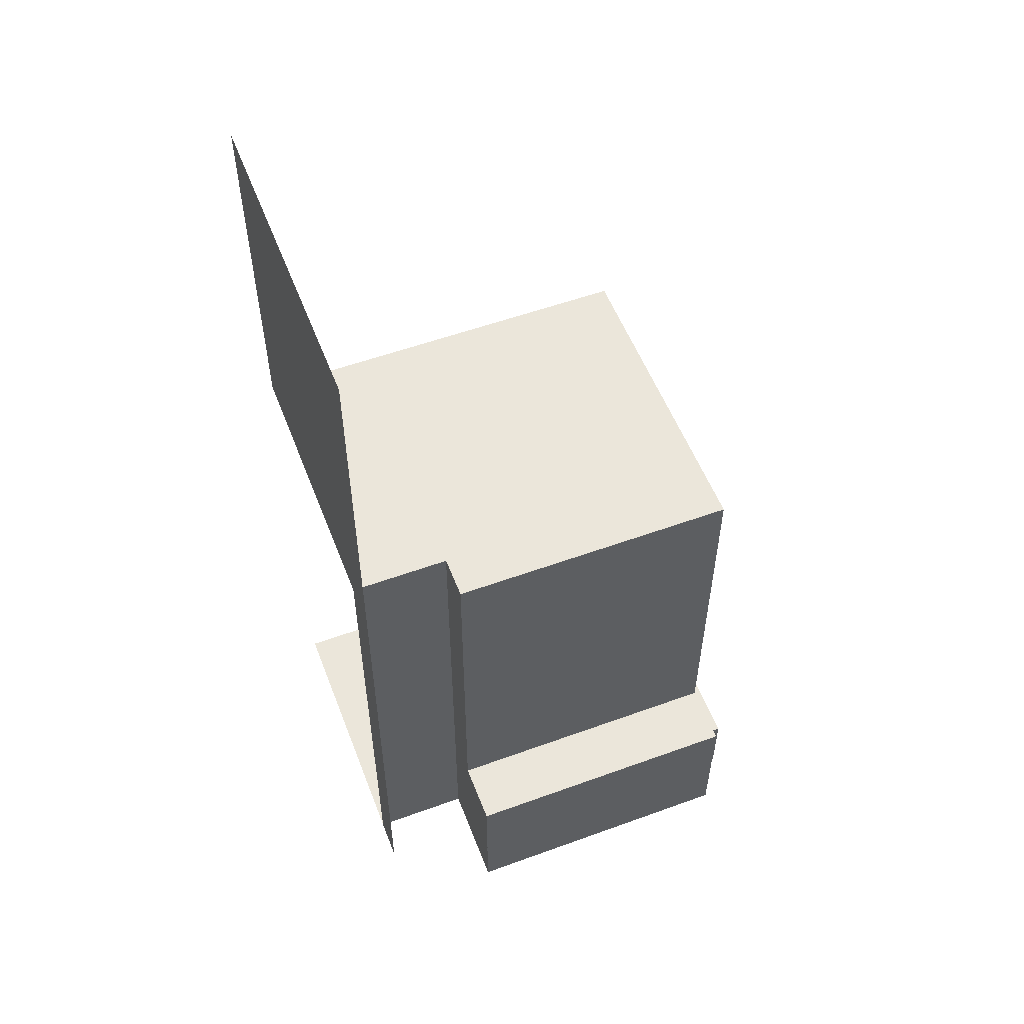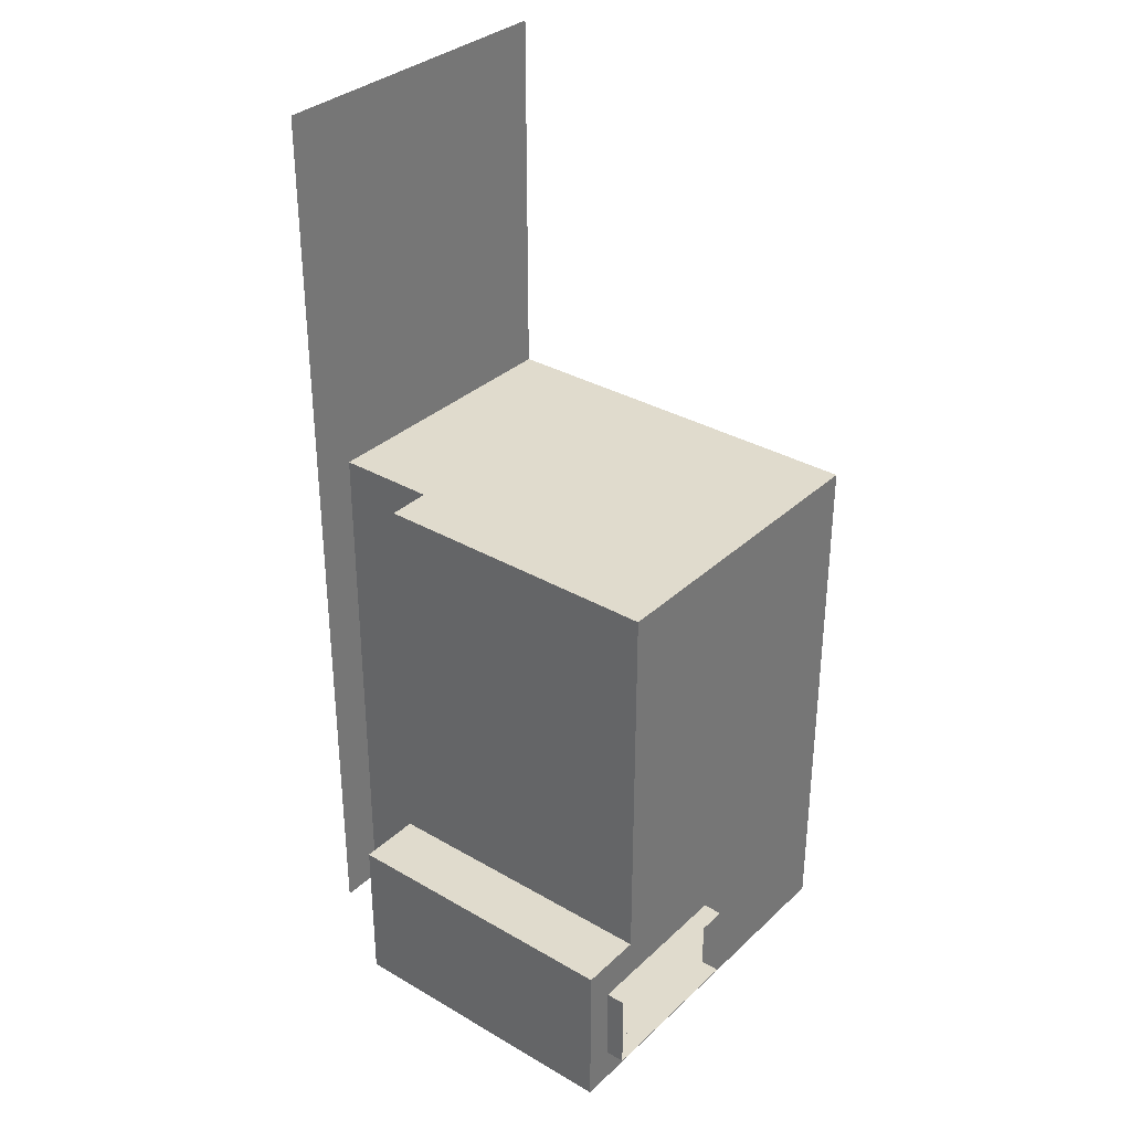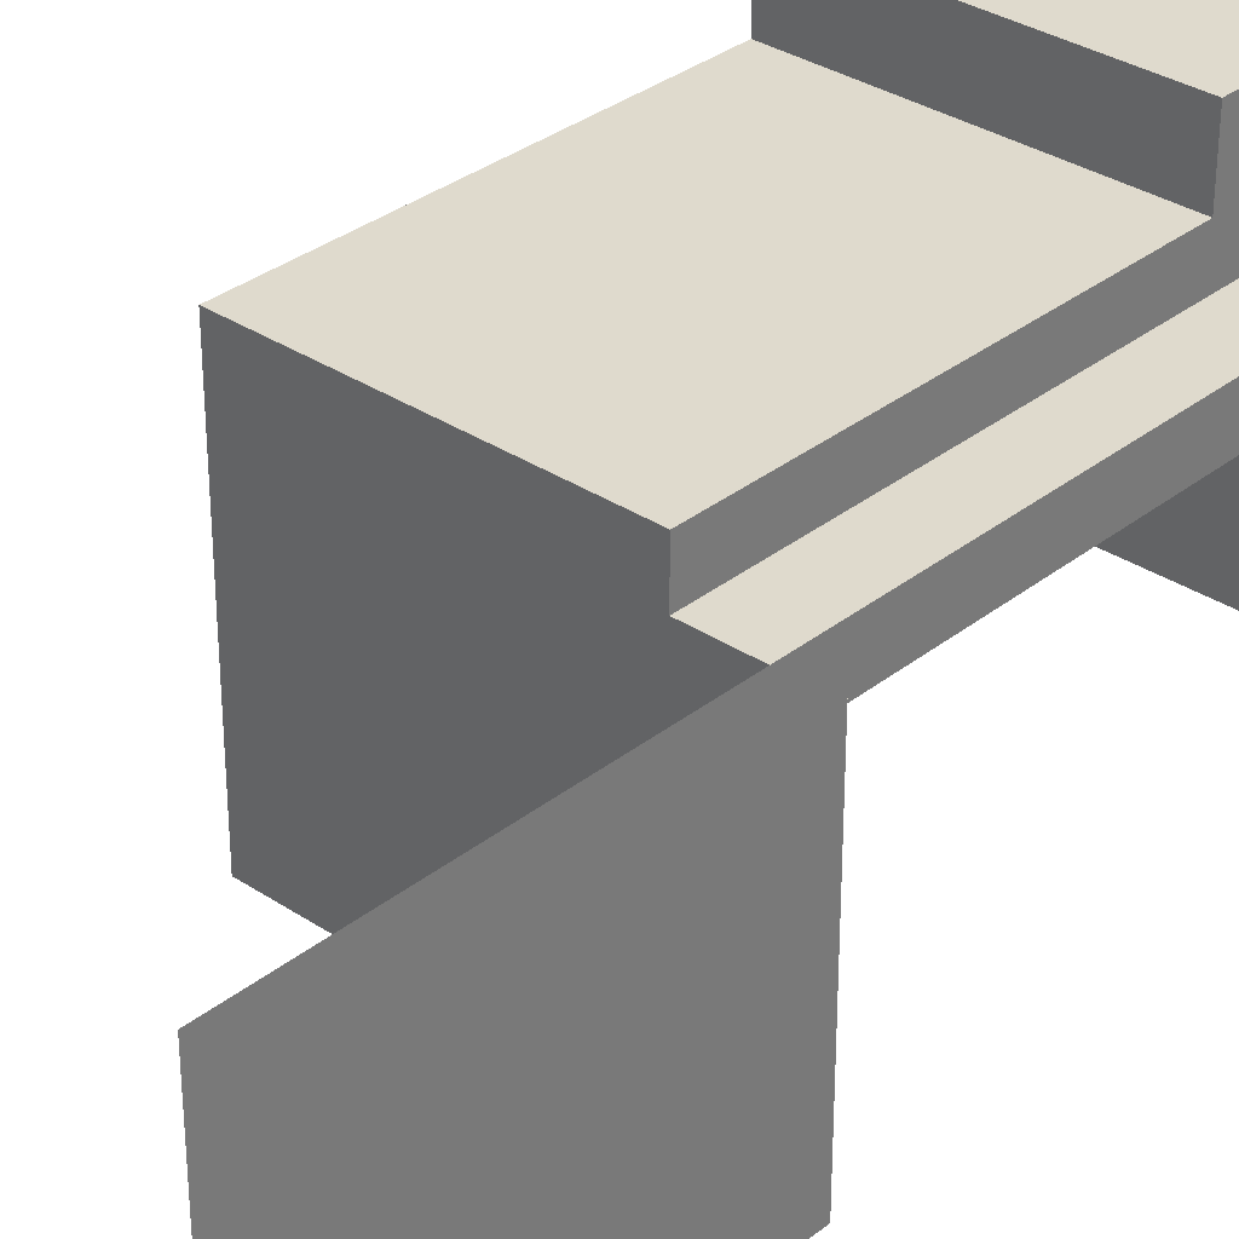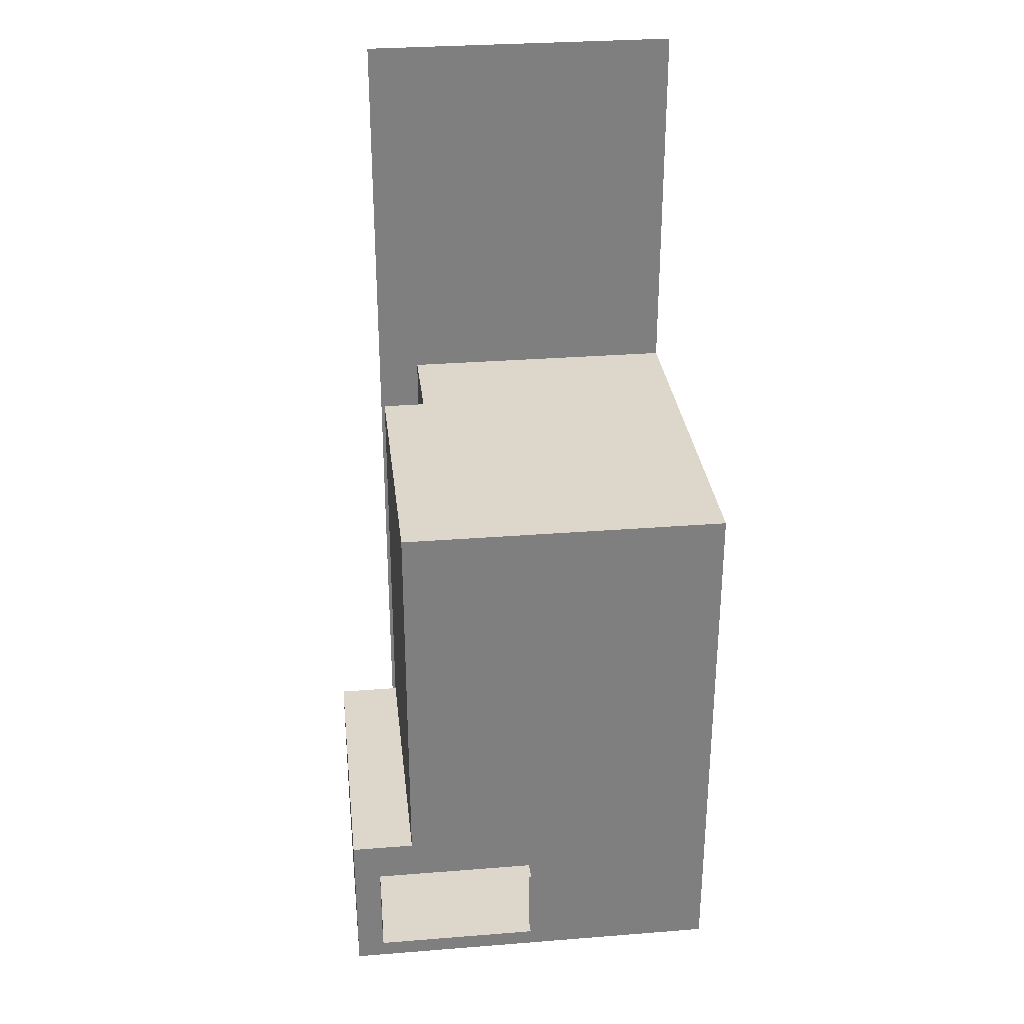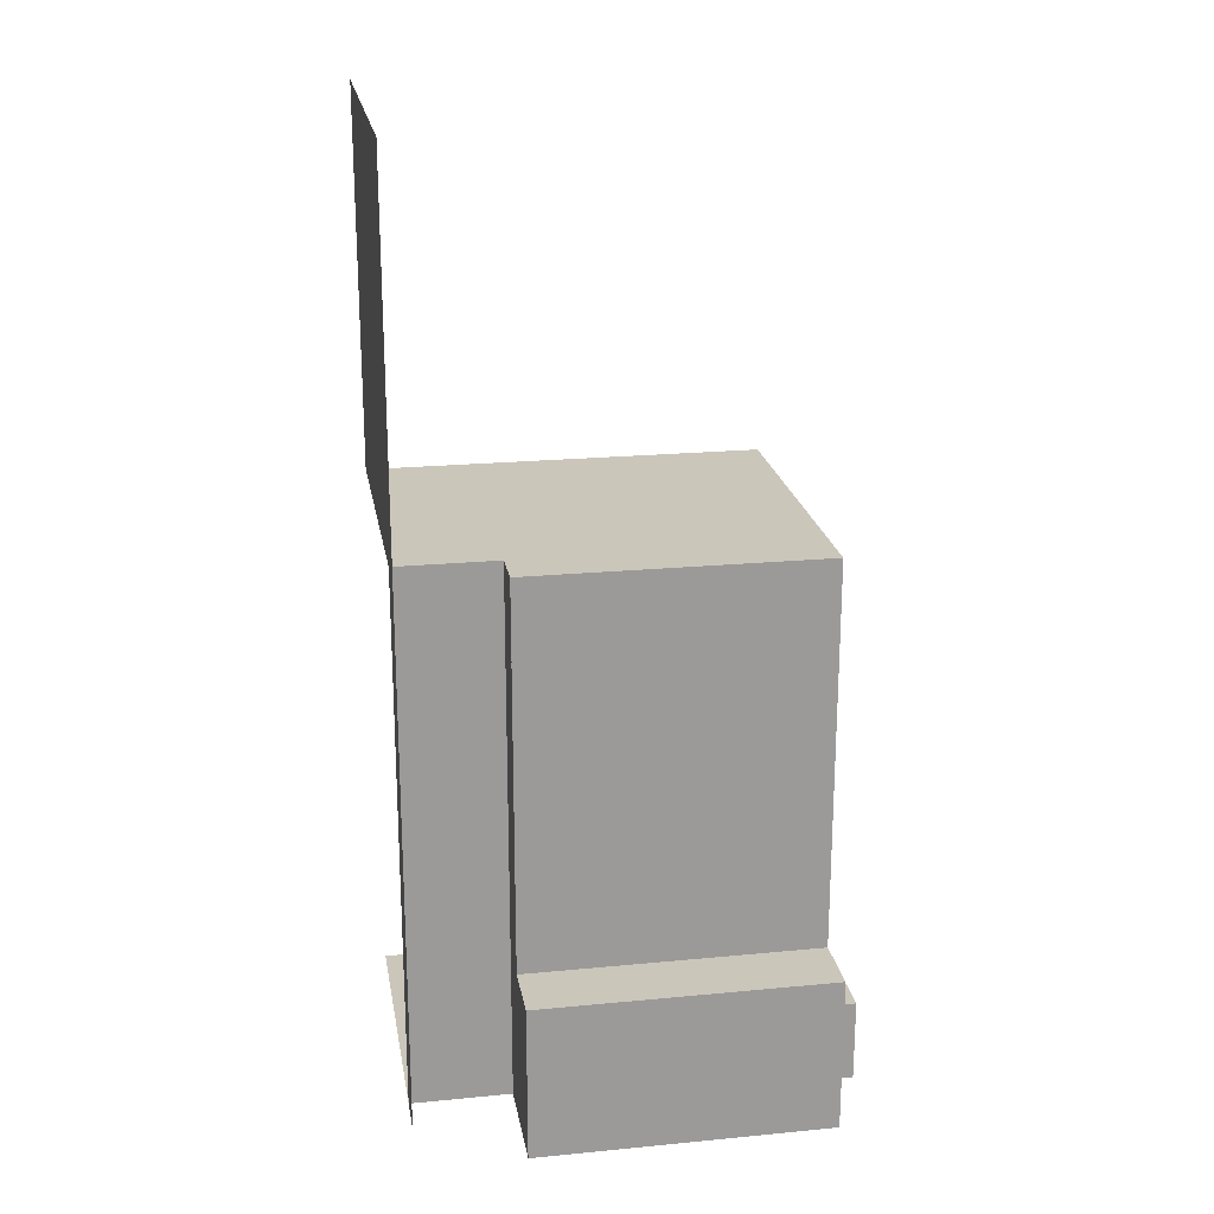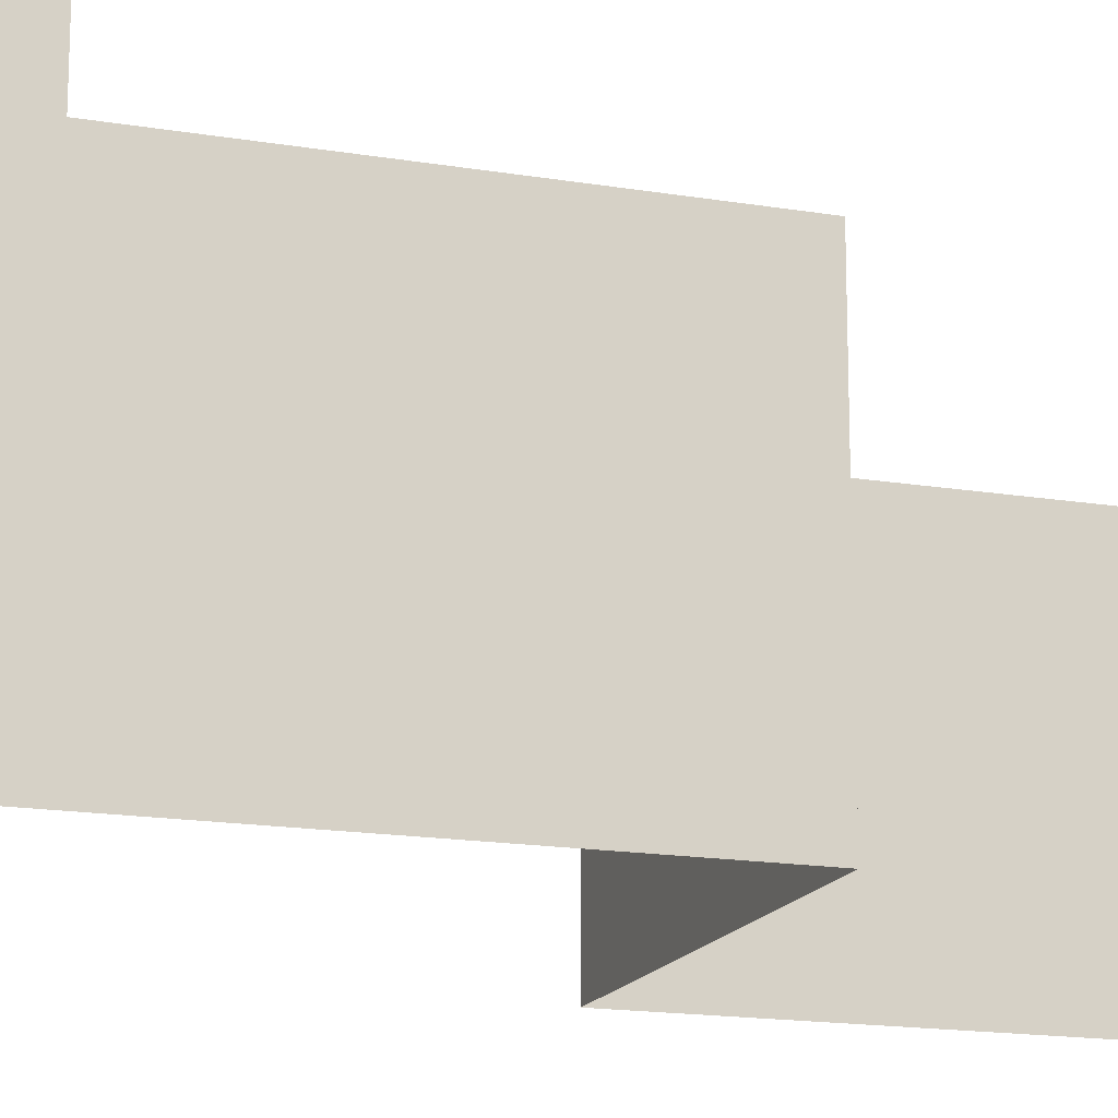
<metadata>
{"format":"obj","ext":"obj","renderer":"f3d","projection":"perspective","resolution":1024,"background":"white","views":[{"elev":55.0,"azim":159.0,"up":"+Z"},{"elev":33.3,"azim":-141.4,"up":"+Z"},{"elev":32.7,"azim":42.6,"up":"+Y"},{"elev":30.6,"azim":-96.5,"up":"+Z"},{"elev":21.1,"azim":170.3,"up":"+Z"},{"elev":-16.3,"azim":-109.0,"up":"+Y"}]}
</metadata>
<code>
v -6.497 0 6.494
v -6.497 4.606 6.494
v -6.497 4.606 1.183
v -6.497 0 1.183
v -6.497 3.991 1.183
v -6.497 4.606 1.183
v -6.497 4.606 -4.296
v -6.497 3.991 -4.296
v -7.912 3.991 1.183
v -6.497 3.991 1.183
v -6.497 3.991 -4.296
v -7.912 3.991 -4.296
v -6.497 3.991 -4.296
v -6.497 4.606 -4.296
v -6.497 4.606 -6.496
v -6.497 3.991 -6.496
v -7.912 3.991 -4.296
v -6.497 3.991 -4.296
v -6.497 3.991 -6.496
v -7.912 3.991 -6.496
v -6.497 2.384e-07 1.183
v -6.497 3.991 1.183
v -7.912 3.991 1.183
v -7.912 2.384e-07 1.183
v -7.912 2.384e-07 1.183
v -7.912 4.606 1.183
v -12.06 4.606 1.183
v -12.06 2.384e-07 1.183
v -12.06 2.384e-07 1.183
v -12.06 4.606 1.183
v -12.06 4.606 -4.296
v -12.06 2.384e-07 -4.296
v -12.06 2.785 -4.296
v -12.06 5.503 -4.296
v -12.06 5.503 -4.87
v -12.06 2.785 -4.87
v -12.06 2.785 -6
v -12.06 5.503 -6
v -12.06 5.503 -6.496
v -12.06 2.785 -6.496
v -12.06 2.785 -4.87
v -12.06 5.116 -4.87
v -12.33 5.116 -4.87
v -12.33 2.785 -4.87
v -12.06 2.785 -6
v -12.33 2.785 -6
v -12.33 5.116 -6
v -12.06 5.116 -6
v -12.06 5.116 -4.87
v -12.06 5.503 -4.87
v -12.06 5.503 -6
v -12.06 5.116 -6
v -12.33 5.116 -4.87
v -12.06 5.116 -4.87
v -12.06 5.116 -6
v -12.33 5.116 -6
v -12.06 2.384e-07 -4.296
v -12.06 2.785 -4.296
v -12.06 2.785 -6.496
v -12.06 2.384e-07 -6.496
v -12.06 0 -6.496
v -12.06 4.606 -6.496
v -7.912 4.606 -6.496
v -7.912 0 -6.496
v -6.497 0 -6.496
v -7.912 0 -6.496
v -7.912 3.991 -6.496
v -6.497 3.991 -6.496
v -7.912 3.991 -4.296
v -7.912 4.606 -4.296
v -7.912 4.606 1.183
v -7.912 3.991 1.183
v -7.912 3.991 -6.496
v -7.912 4.606 -6.496
v -7.912 4.606 -4.296
v -7.912 3.991 -4.296
v -12.06 4.325 -4.158
v -7.912 4.325 -4.158
v -7.912 4.606 -4.158
v -12.06 4.606 -4.158
v -12.06 4.325 -3.877
v -7.912 4.325 -3.877
v -7.912 4.325 -4.158
v -12.06 4.325 -4.158
v -12.06 4.606 -3.877
v -7.912 4.606 -3.877
v -7.912 4.325 -3.877
v -12.06 4.325 -3.877
v -12.06 4.325 -1.544
v -7.912 4.325 -1.544
v -7.912 4.606 -1.544
v -12.06 4.606 -1.544
v -12.06 4.325 -1.263
v -7.912 4.325 -1.263
v -7.912 4.325 -1.544
v -12.06 4.325 -1.544
v -12.06 4.606 -1.263
v -7.912 4.606 -1.263
v -7.912 4.325 -1.263
v -12.06 4.325 -1.263
v -7.912 4.606 -6.496
v -7.912 5.503 -6.496
v -7.912 5.503 -4.296
v -7.912 4.606 -4.296
v -12.06 4.606 -0.1471
v -7.911 4.606 -0.1471
v -7.911 4.606 -4.296
v -12.06 4.606 -4.296
v -12.06 4.606 1.183
v -7.911 4.606 1.183
v -7.911 4.606 -0.1471
v -12.06 4.606 -0.1471
v -12.06 5.503 -6.496
v -7.911 5.503 -6.496
v -7.911 4.606 -6.496
v -12.06 4.606 -6.496
v -12.06 5.503 -6.496
v -12.06 5.503 -4.296
v -7.911 5.503 -4.296
v -7.911 5.503 -6.496
v -12.06 5.503 -4.296
v -12.06 4.606 -4.296
v -7.911 4.606 -4.296
v -7.911 5.503 -4.296
g PREF_wall_04_1542_42
f 1 3 2
f 1 4 3
f 5 7 6
f 5 8 7
f 9 11 10
f 9 12 11
f 13 15 14
f 13 16 15
f 17 19 18
f 17 20 19
f 21 23 22
f 21 24 23
f 25 27 26
f 25 28 27
f 29 31 30
f 29 32 31
f 33 35 34
f 33 36 35
f 37 39 38
f 37 40 39
f 41 43 42
f 41 44 43
f 45 47 46
f 45 48 47
f 49 51 50
f 49 52 51
f 53 55 54
f 53 56 55
f 57 59 58
f 57 60 59
f 61 63 62
f 61 64 63
f 65 67 66
f 65 68 67
f 69 71 70
f 69 72 71
f 73 75 74
f 73 76 75
f 77 79 78
f 77 80 79
f 81 83 82
f 81 84 83
f 85 87 86
f 85 88 87
f 89 91 90
f 89 92 91
f 93 95 94
f 93 96 95
f 97 99 98
f 97 100 99
f 101 103 102
f 101 104 103
f 105 107 106
f 105 108 107
f 109 111 110
f 109 112 111
f 113 115 114
f 113 116 115
f 117 119 118
f 117 120 119
f 121 123 122
f 121 124 123

</code>
